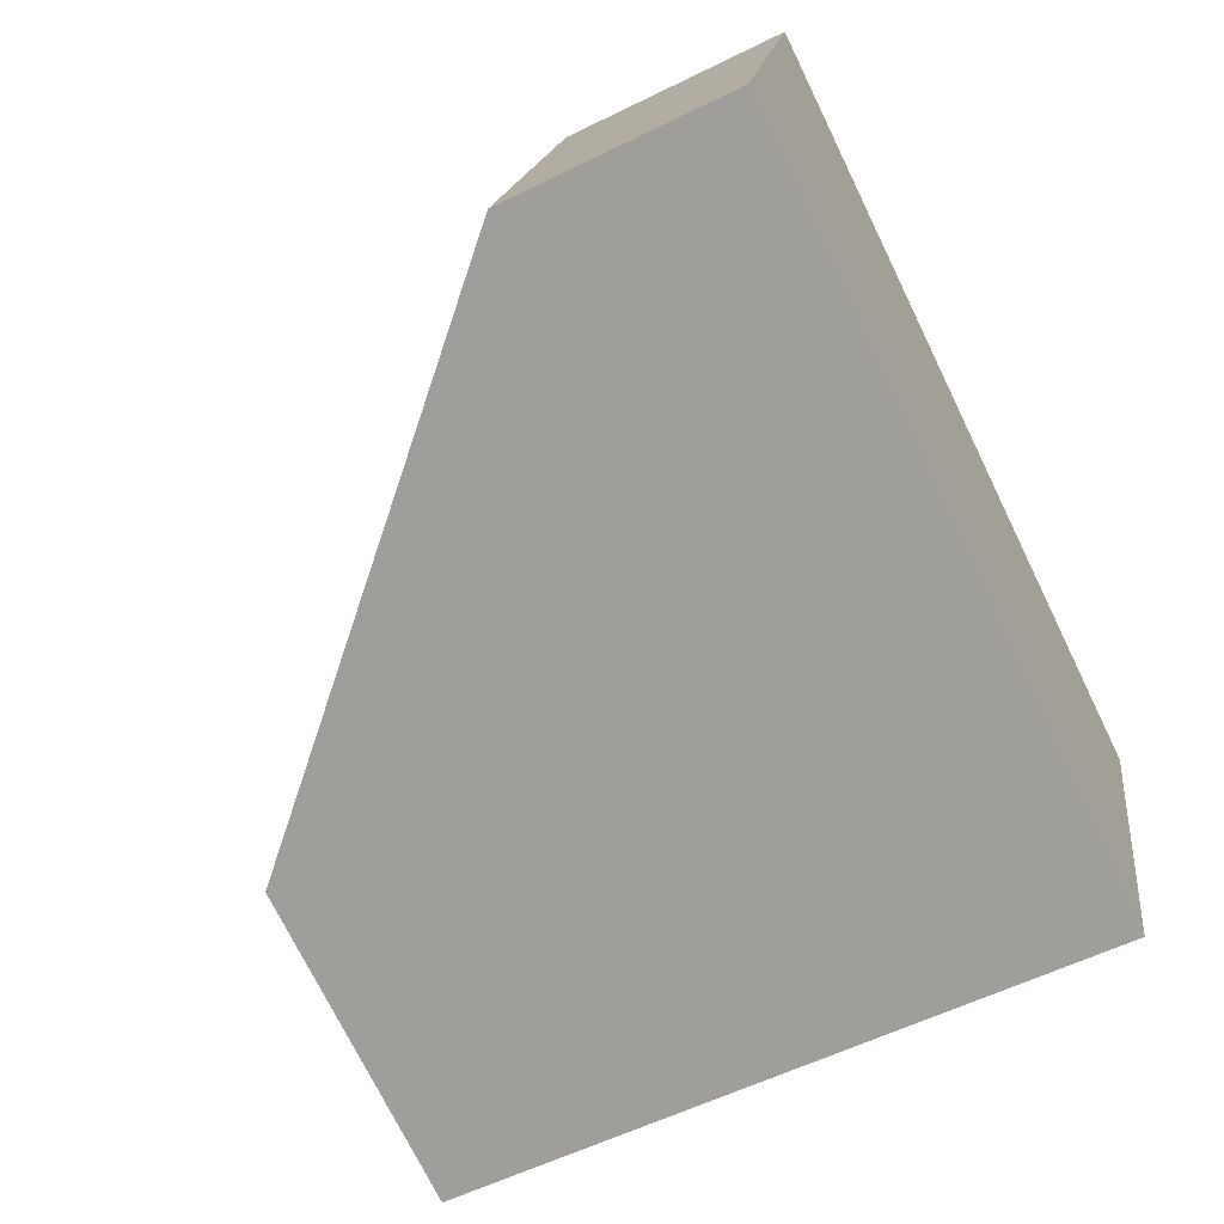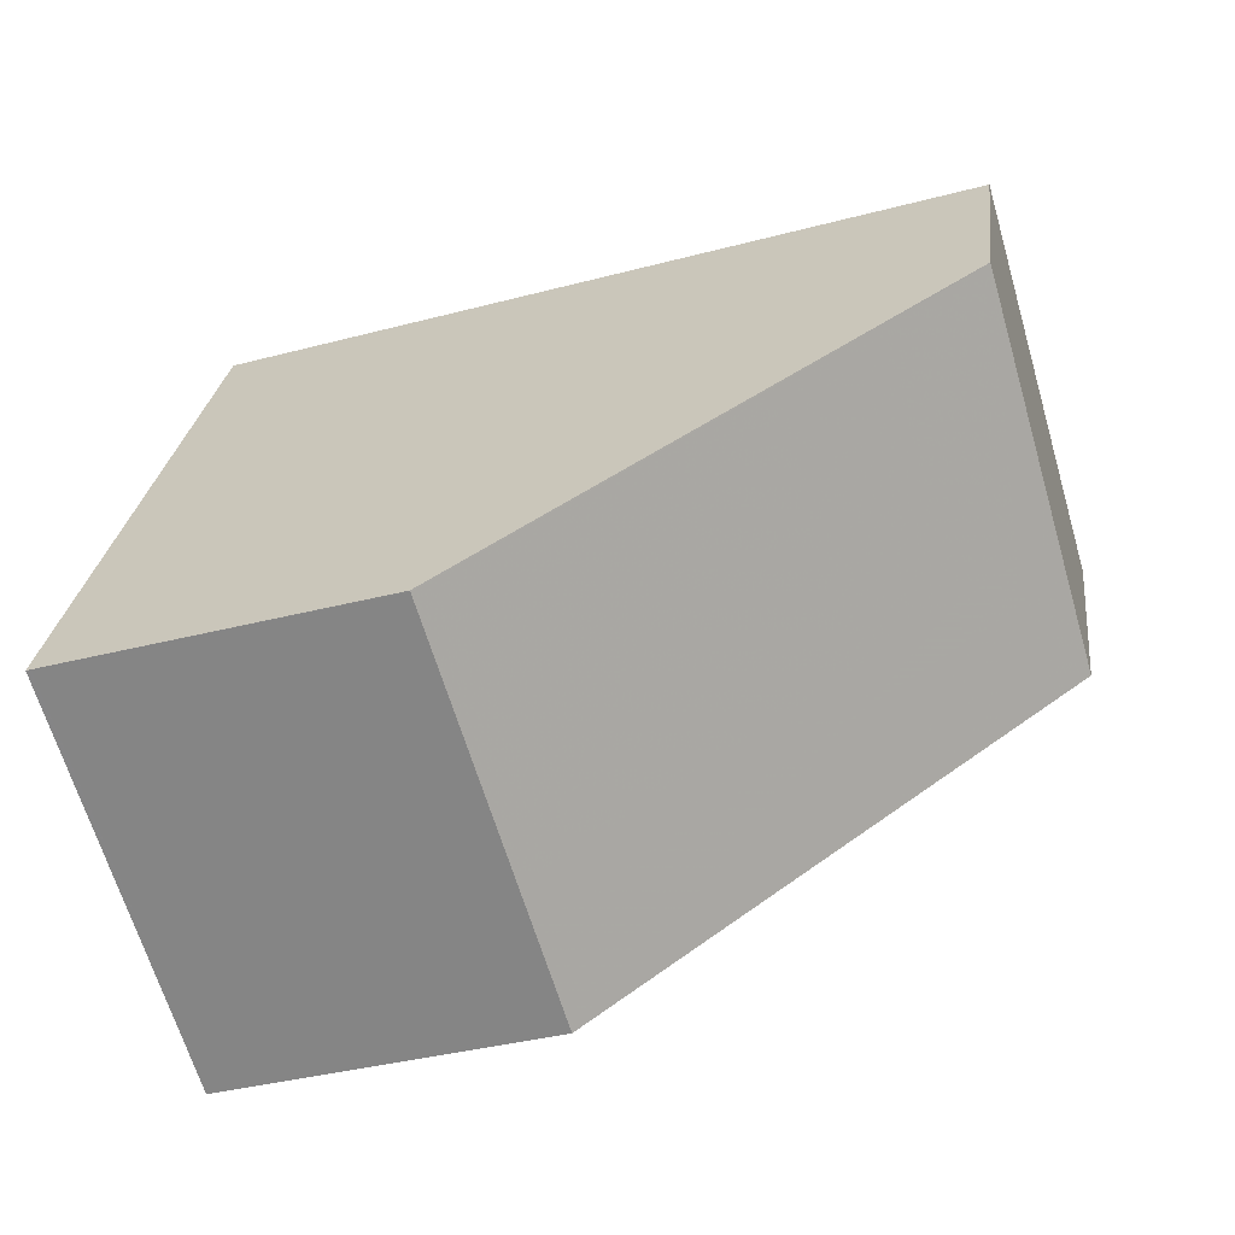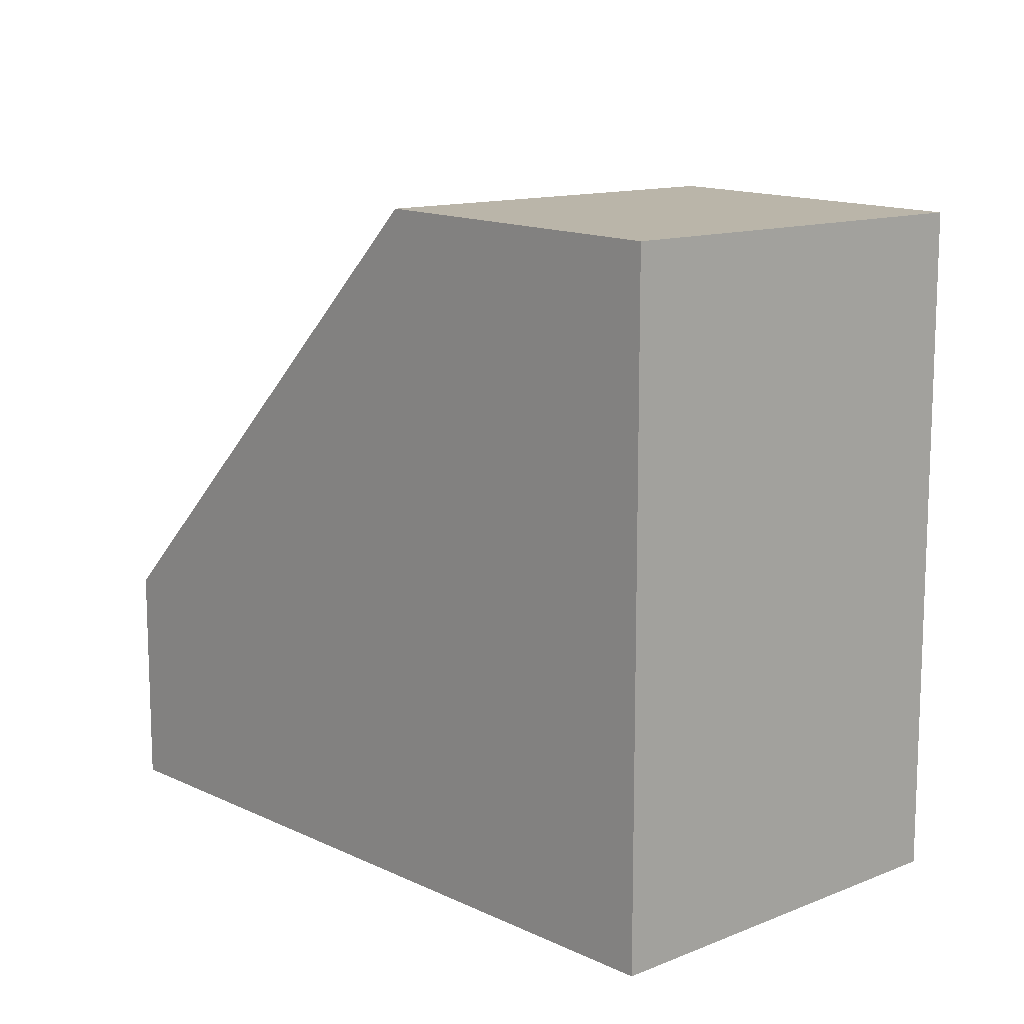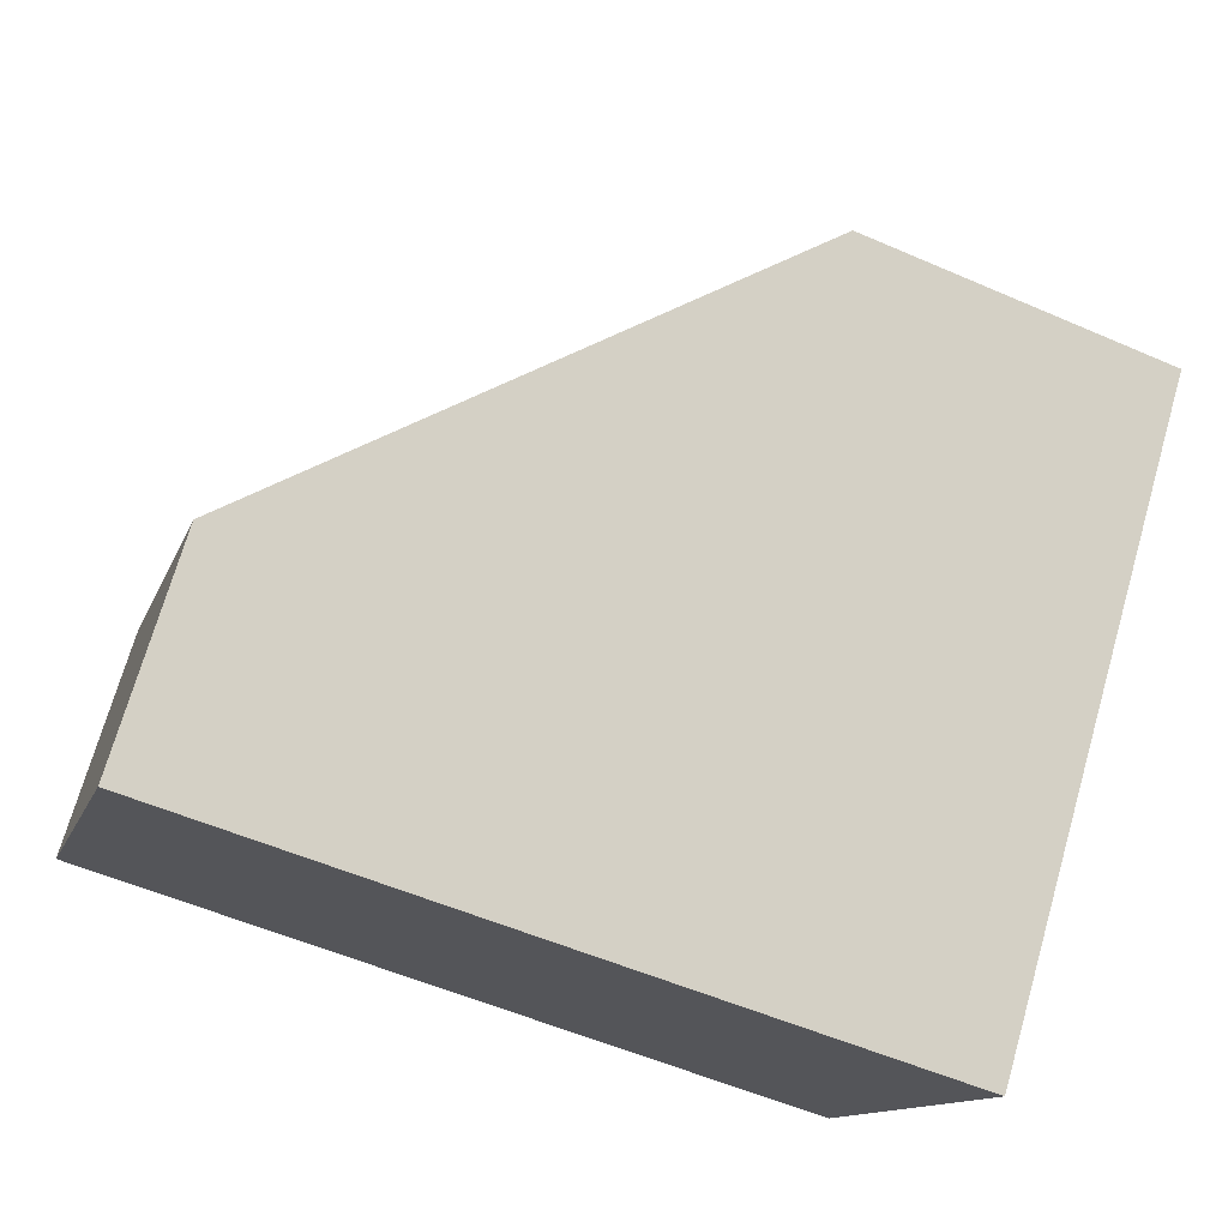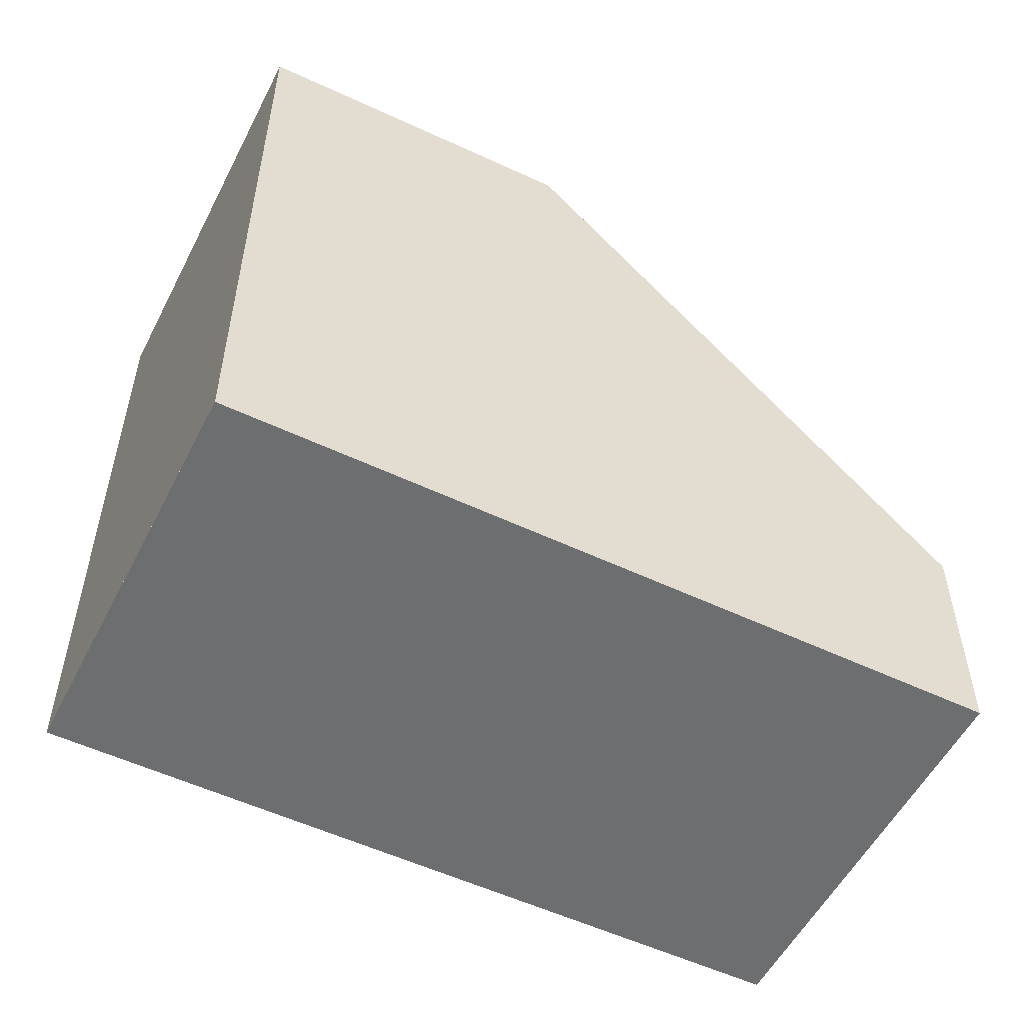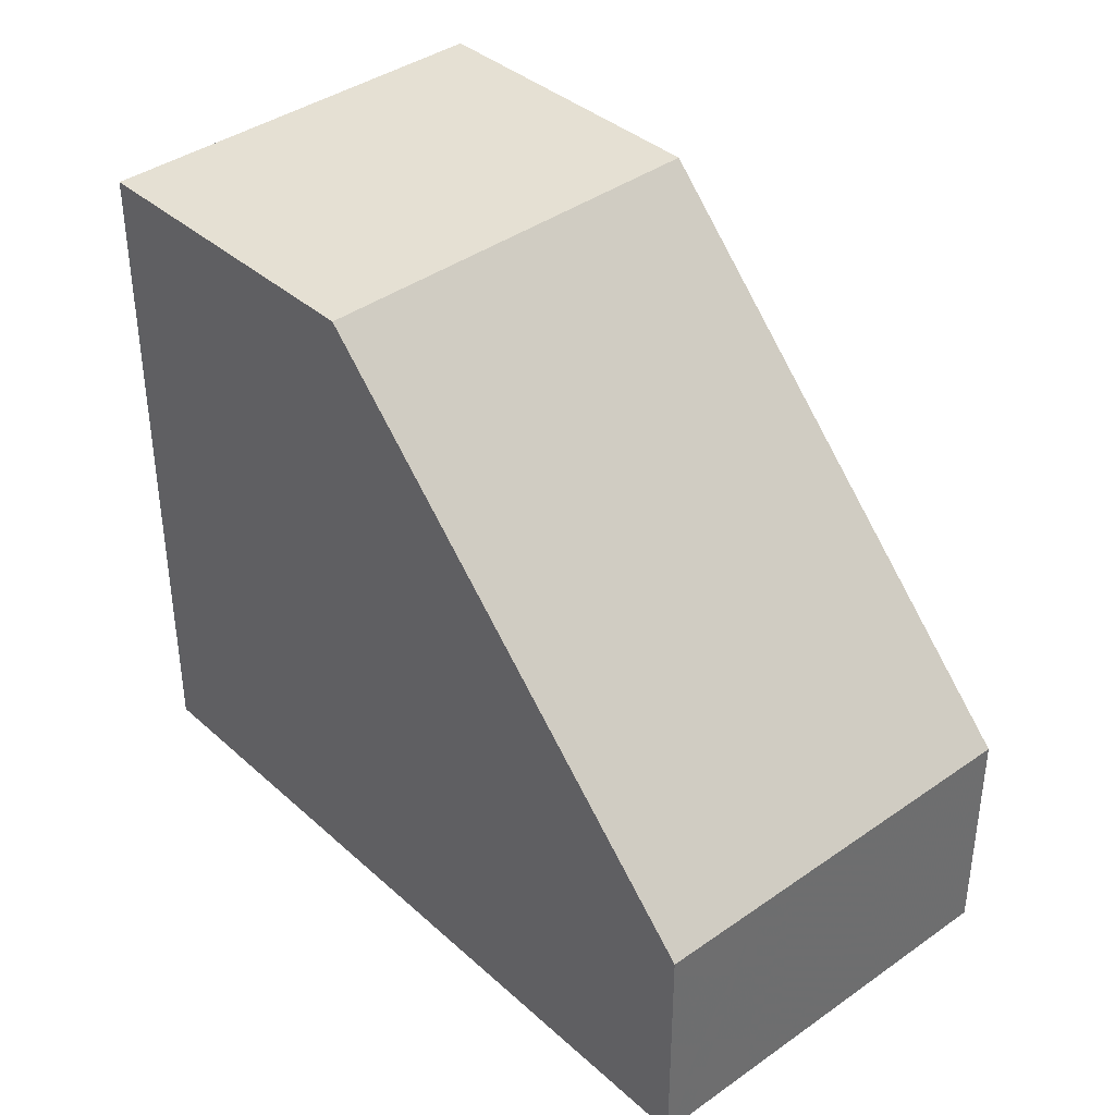
<metadata>
{"format":"obj","ext":"obj","renderer":"f3d","projection":"perspective","resolution":1024,"background":"white","views":[{"elev":-57.6,"azim":117.1,"up":"+Y"},{"elev":26.4,"azim":6.8,"up":"+Y"},{"elev":12.8,"azim":-116.4,"up":"+Z"},{"elev":72.2,"azim":-163.9,"up":"+Y"},{"elev":-54.2,"azim":-10.3,"up":"+Z"},{"elev":38.8,"azim":64.9,"up":"+Z"}]}
</metadata>
<code>
v -1122 -2712 2.772
v -1120 -2717 2.793
v -1131 -2715 8.22
v -1129 -2720 8.196
v -1125 -2719 8.266
v -1127 -2714 8.29
v -1122 -2718 5.018
v -1124 -2713 5.041
v -1121 -2718 3.25
v -1122 -2713 3.229
v -1122 -2718 5.018
v -1121 -2717 3.25
v -1120 -2717 2.793
v -1122 -2713 3.229
v -1124 -2713 5.041
v -1122 -2713 2.772
v -1121 -2716 3.243
v -1123 -2716 5.026
v -1121 -2716 2.785
v -1122 -2716 3.932
v -1121 -2718 3.939
v -1123 -2713 3.917
v -1122 -2716 3.934
v -1121 -2716 3.245
v -1123 -2717 5.024
v -1127 -2714 8.29
v -1125 -2719 8.266
v -1125 -2719 8.266
v -1129 -2720 8.196
v -1131 -2715 8.22
v -1127 -2714 8.29
v -1130 -2718 8.205
v -1126 -2717 8.274
v -1125 -2719 8.266
v -1127 -2714 8.29
v -1126 -2717 8.274
v -1121 -2718 3.939
v -1123 -2713 3.917
v -1126 -2718 8.272
v -1130 -2719 8.202
v -1120 -2716 2.787
v -1126 -2718 8.272
v -1130 -2719 8.203
v -1130 -2718 8.206
v -1129 -2720 8.197
v -1129 -2720 8.197
v -1131 -2715 8.221
v -1131 -2715 8.221
v -1122 -2713 2.772
v -1122 -2712 2.772
v -1122 -2712 0
v -1122 -2713 0
v -1121 -2718 3.25
v -1120 -2717 2.793
v -1120 -2717 0
v -1121 -2718 -4.441e-16
v -1131 -2715 8.221
v -1131 -2715 8.22
v -1131 -2715 0
v -1131 -2715 0
v -1129 -2720 8.196
v -1129 -2720 8.196
v -1129 -2720 0
v -1129 -2720 0
v -1124 -2713 5.041
v -1127 -2714 8.29
v -1127 -2714 0
v -1124 -2713 0
v -1125 -2719 8.266
v -1122 -2718 5.018
v -1122 -2718 0
v -1125 -2719 0
v -1123 -2713 3.917
v -1124 -2713 5.041
v -1124 -2713 0
v -1123 -2713 0
v -1121 -2718 3.939
v -1121 -2718 3.25
v -1121 -2718 -4.441e-16
v -1121 -2718 0
v -1122 -2712 2.772
v -1122 -2713 3.229
v -1122 -2713 0
v -1122 -2712 0
v -1120 -2717 2.793
v -1120 -2717 2.793
v -1120 -2717 -4.441e-16
v -1120 -2717 0
v -1121 -2716 2.785
v -1122 -2713 2.772
v -1122 -2713 0
v -1121 -2716 0
v -1120 -2716 2.787
v -1121 -2716 2.785
v -1121 -2716 0
v -1120 -2716 0
v -1129 -2720 8.197
v -1125 -2719 8.266
v -1125 -2719 0
v -1129 -2720 0
v -1130 -2719 8.202
v -1129 -2720 8.196
v -1129 -2720 0
v -1130 -2719 1.776e-15
v -1131 -2715 8.22
v -1131 -2715 8.22
v -1131 -2715 0
v -1131 -2715 0
v -1131 -2715 8.22
v -1130 -2718 8.205
v -1130 -2718 0
v -1131 -2715 0
v -1122 -2718 5.018
v -1121 -2718 3.939
v -1121 -2718 0
v -1122 -2718 0
v -1122 -2713 3.229
v -1123 -2713 3.917
v -1123 -2713 0
v -1122 -2713 0
v -1130 -2718 8.205
v -1130 -2719 8.202
v -1130 -2719 1.776e-15
v -1130 -2718 0
v -1120 -2717 2.793
v -1120 -2716 2.787
v -1120 -2716 0
v -1120 -2717 -4.441e-16
v -1129 -2720 8.196
v -1129 -2720 8.197
v -1129 -2720 0
v -1129 -2720 0
v -1127 -2714 8.29
v -1131 -2715 8.221
v -1131 -2715 0
v -1127 -2714 0
v -1131 -2715 0
v -1122 -2712 0
v -1120 -2717 0
v -1129 -2720 0
f 13 2 9 12
f 44 33 39 43
f 11 7 5 34
f 37 7 11 21
f 22 15 8 38
f 14 10 1 16
f 20 18 15 22
f 17 14 16 19
f 23 21 11 25
f 41 13 12 24
f 24 12 21 23
f 22 14 17 20
f 23 20 17 24
f 25 18 20 23
f 46 28 27 45
f 48 26 31 47
f 47 31 33 44
f 35 6 8 15
f 36 35 15 18
f 25 11 34 42
f 21 12 9 37
f 38 10 14 22
f 43 39 28 46
f 24 17 19 41
f 42 36 18 25
f 43 40 32 44
f 45 4 29 46
f 47 30 3 48
f 44 32 30 47
f 46 29 40 43
f 50 51 52 49
f 54 55 56 53
f 58 59 60 57
f 62 63 64 61
f 66 67 68 65
f 70 71 72 69
f 74 75 76 73
f 78 79 80 77
f 82 83 84 81
f 86 87 88 85
f 90 91 92 89
f 94 95 96 93
f 98 99 100 97
f 102 103 104 101
f 106 107 108 105
f 110 111 112 109
f 114 115 116 113
f 118 119 120 117
f 122 123 124 121
f 126 127 128 125
f 130 131 132 129
f 134 135 136 133
f 138 139 140 137

</code>
